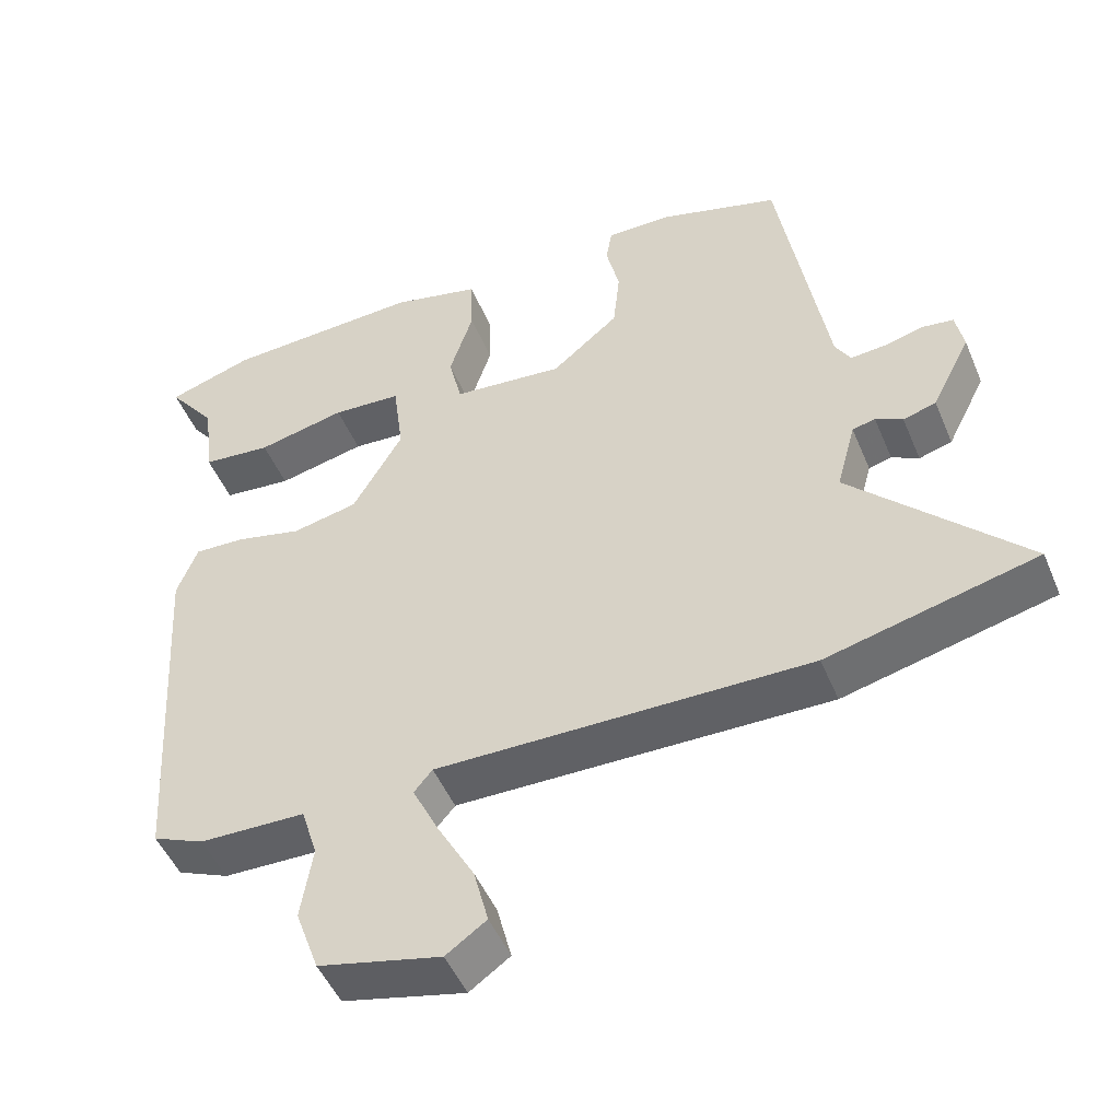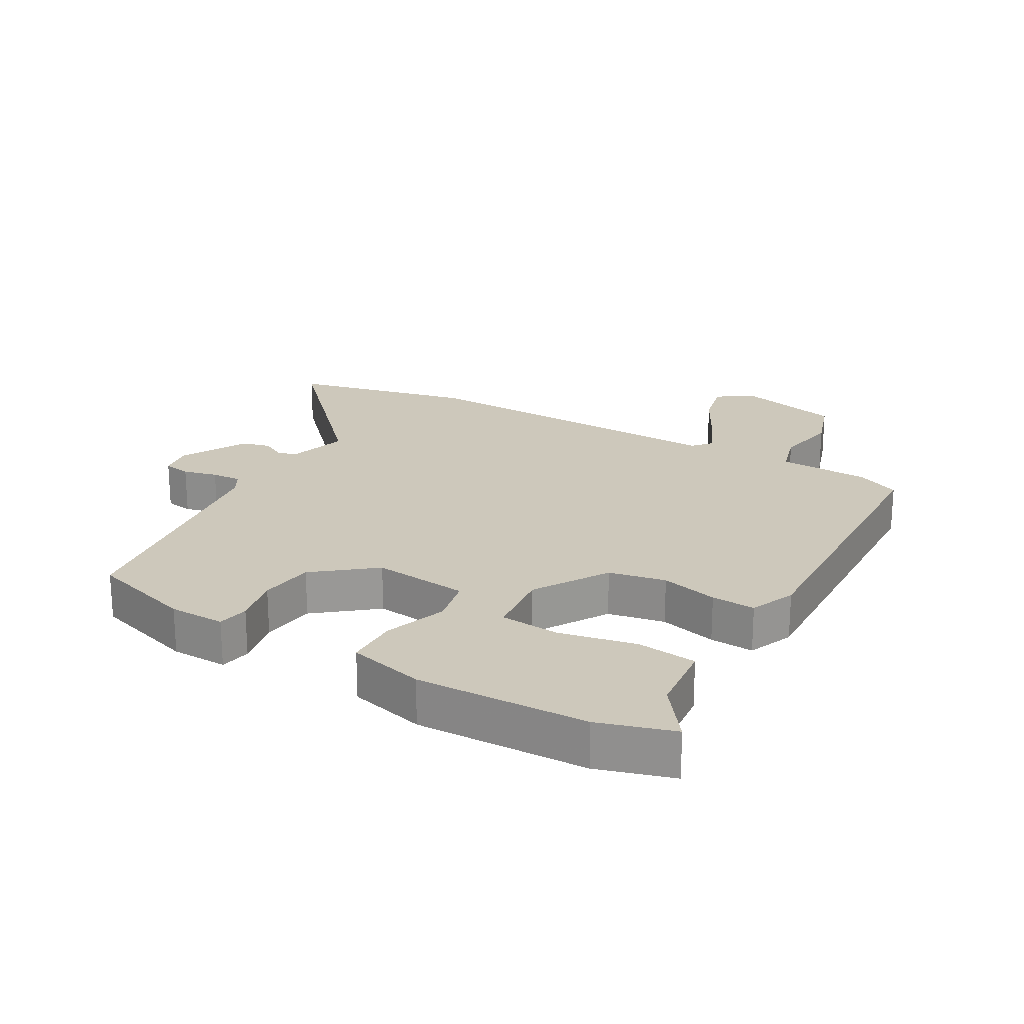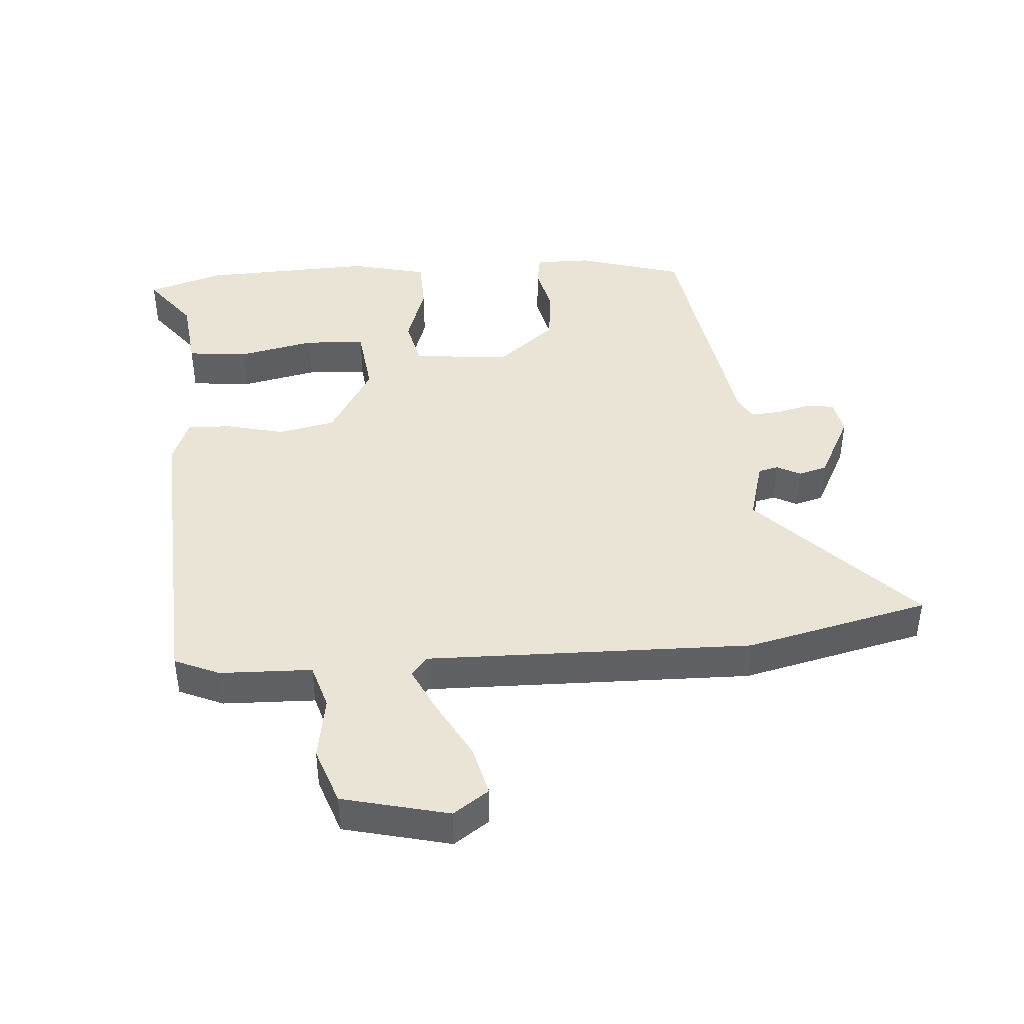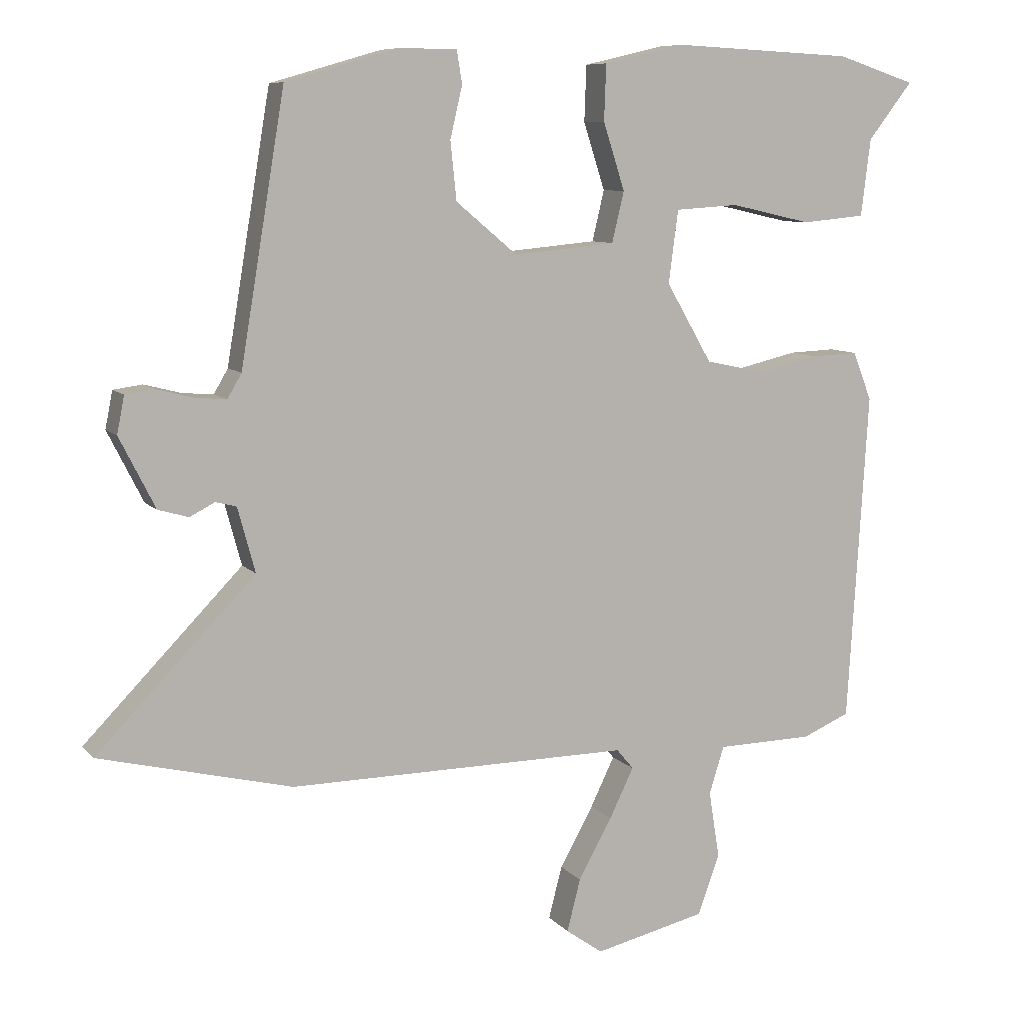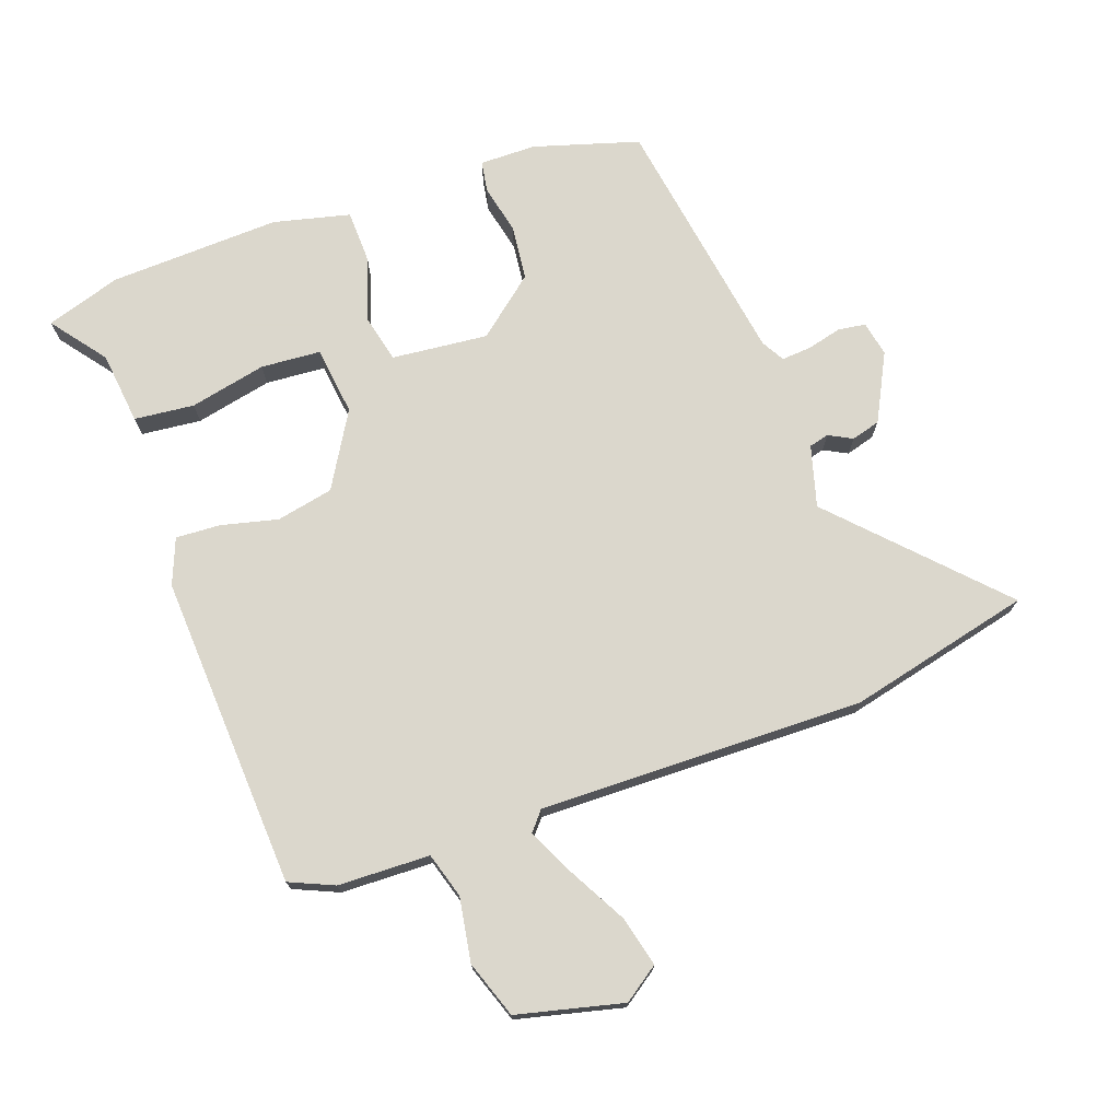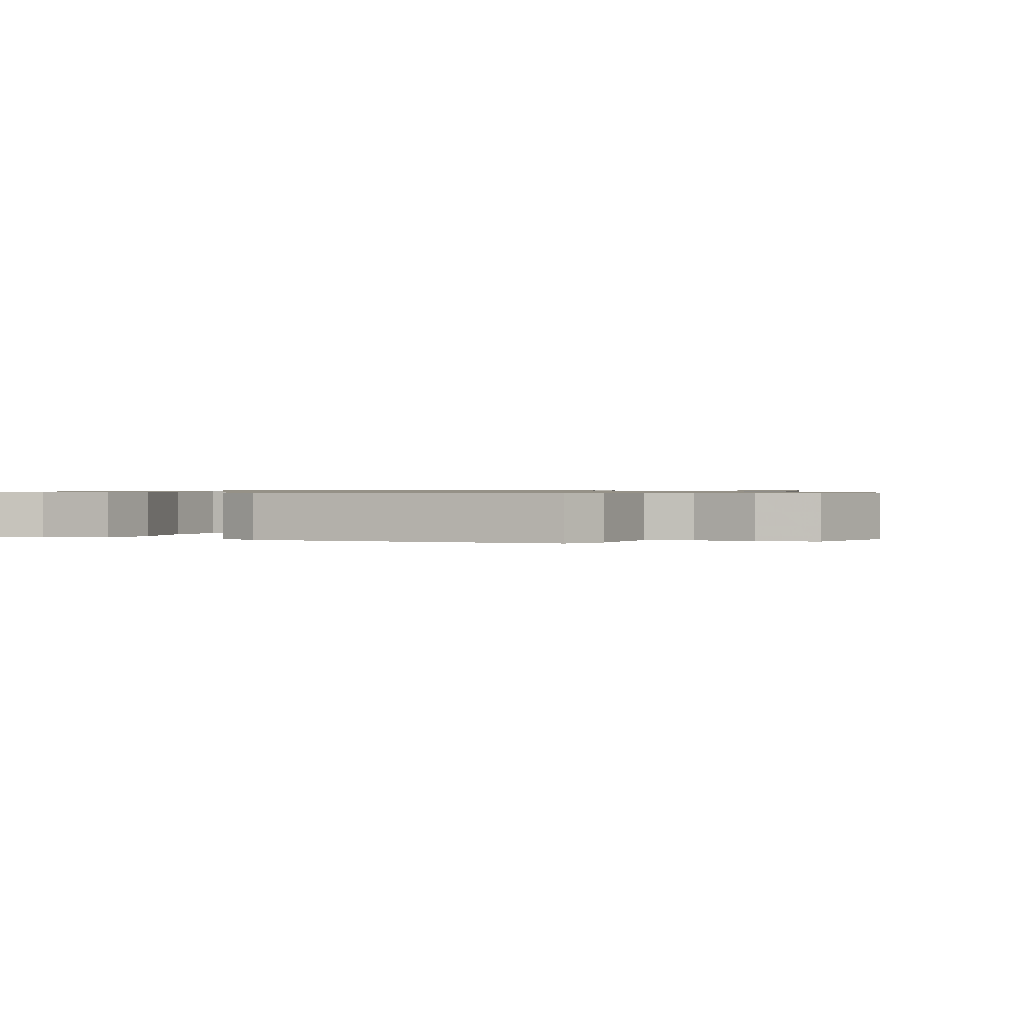
<metadata>
{"format":"obj","ext":"obj","renderer":"f3d","projection":"perspective","resolution":1024,"background":"white","views":[{"elev":-48.8,"azim":-157.8,"up":"+Z"},{"elev":21.8,"azim":31.0,"up":"+Y"},{"elev":42.6,"azim":176.2,"up":"+Y"},{"elev":8.6,"azim":-22.3,"up":"+Z"},{"elev":73.4,"azim":160.8,"up":"+Y"},{"elev":0.8,"azim":115.7,"up":"+Y"}]}
</metadata>
<code>
v 0.49 0.07 -0.496
v 0.42 0.07 -0.526
v 0.276 0.07 -0.529
v 0.254 0.07 -0.6
v 0.27 0.07 -0.7
v 0.238 0.07 -0.789
v 0.072 0.07 -0.828
v 0.017 0.07 -0.789
v 0.037 0.07 -0.711
v 0.087 0.07 -0.621
v 0.123 0.07 -0.547
v 0.098 0.07 -0.517
v -0.41 0.07 -0.522
v -0.696 0.07 -0.452
v -0.46 0.07 -0.21
v -0.486 0.07 -0.114
v -0.517 0.07 -0.106
v -0.554 0.07 -0.125
v -0.599 0.07 -0.112
v -0.652 0.07 -0.007
v -0.641 0.07 0.048
v -0.598 0.07 0.054
v -0.544 0.07 0.04
v -0.497 0.07 0.036
v -0.476 0.07 0.072
v -0.41 0.07 0.467
v -0.245 0.07 0.515
v -0.157 0.07 0.515
v -0.149 0.07 0.466
v -0.167 0.07 0.389
v -0.158 0.07 0.303
v -0.067 0.07 0.227
v 0.084 0.07 0.241
v 0.102 0.07 0.316
v 0.07 0.07 0.415
v 0.073 0.07 0.498
v 0.193 0.07 0.526
v 0.461 0.07 0.513
v 0.578 0.07 0.475
v 0.512 0.07 0.39
v 0.498 0.07 0.276
v 0.404 0.07 0.267
v 0.284 0.07 0.294
v 0.19 0.07 0.288
v 0.176 0.07 0.18
v 0.244 0.07 0.063
v 0.333 0.07 0.044
v 0.423 0.07 0.065
v 0.492 0.07 0.068
v 0.52 0.07 -0.004
v 0.49 0 -0.496
v 0.42 0 -0.526
v 0.276 0 -0.529
v 0.254 0 -0.6
v 0.27 0 -0.7
v 0.238 0 -0.789
v 0.072 0 -0.828
v 0.017 0 -0.789
v 0.037 0 -0.711
v 0.087 0 -0.621
v 0.123 0 -0.547
v 0.098 0 -0.517
v -0.41 0 -0.522
v -0.696 0 -0.452
v -0.46 0 -0.21
v -0.486 0 -0.114
v -0.517 0 -0.106
v -0.554 0 -0.125
v -0.599 0 -0.112
v -0.652 0 -0.007
v -0.641 0 0.048
v -0.598 0 0.054
v -0.544 0 0.04
v -0.497 0 0.036
v -0.476 0 0.072
v -0.41 0 0.467
v -0.245 0 0.515
v -0.157 0 0.515
v -0.149 0 0.466
v -0.167 0 0.389
v -0.158 0 0.303
v -0.067 0 0.227
v 0.084 0 0.241
v 0.102 0 0.316
v 0.07 0 0.415
v 0.073 0 0.498
v 0.193 0 0.526
v 0.461 0 0.513
v 0.578 0 0.475
v 0.512 0 0.39
v 0.498 0 0.276
v 0.404 0 0.267
v 0.284 0 0.294
v 0.19 0 0.288
v 0.176 0 0.18
v 0.244 0 0.063
v 0.333 0 0.044
v 0.423 0 0.065
v 0.492 0 0.068
v 0.52 0 -0.004
f 47 48 49 50
f 46 47 50 1
f 45 46 1 2
f 40 41 42 43
f 40 43 44
f 39 40 44
f 38 39 44
f 37 38 44
f 34 35 36 37
f 33 34 37 44
f 27 28 29 30
f 25 26 27 30
f 24 25 30 31
f 20 21 22 23
f 20 23 24
f 17 18 19 20
f 16 17 20 24
f 15 16 24 31
f 12 13 14 15
f 7 8 9 10
f 7 10 11
f 4 5 6 7
f 3 4 7 11
f 45 2 3
f 45 3 11 12
f 33 44 45
f 32 33 45 12
f 12 15 31 32
f 100 99 98 97
f 51 100 97 96
f 52 51 96 95
f 93 92 91 90
f 94 93 90
f 94 90 89
f 94 89 88
f 94 88 87
f 87 86 85 84
f 94 87 84 83
f 80 79 78 77
f 80 77 76 75
f 81 80 75 74
f 73 72 71 70
f 74 73 70
f 70 69 68 67
f 74 70 67 66
f 81 74 66 65
f 65 64 63 62
f 60 59 58 57
f 61 60 57
f 57 56 55 54
f 61 57 54 53
f 53 52 95
f 62 61 53 95
f 95 94 83
f 62 95 83 82
f 82 81 65 62
f 1 51 52 2
f 2 52 53 3
f 3 53 54 4
f 4 54 55 5
f 5 55 56 6
f 6 56 57 7
f 7 57 58 8
f 8 58 59 9
f 9 59 60 10
f 10 60 61 11
f 11 61 62 12
f 12 62 63 13
f 13 63 64 14
f 14 64 65 15
f 15 65 66 16
f 16 66 67 17
f 17 67 68 18
f 18 68 69 19
f 19 69 70 20
f 20 70 71 21
f 21 71 72 22
f 22 72 73 23
f 23 73 74 24
f 24 74 75 25
f 25 75 76 26
f 26 76 77 27
f 27 77 78 28
f 28 78 79 29
f 29 79 80 30
f 30 80 81 31
f 31 81 82 32
f 32 82 83 33
f 33 83 84 34
f 34 84 85 35
f 35 85 86 36
f 36 86 87 37
f 37 87 88 38
f 38 88 89 39
f 39 89 90 40
f 40 90 91 41
f 41 91 92 42
f 42 92 93 43
f 43 93 94 44
f 44 94 95 45
f 45 95 96 46
f 46 96 97 47
f 47 97 98 48
f 48 98 99 49
f 49 99 100 50
f 50 100 51 1

</code>
